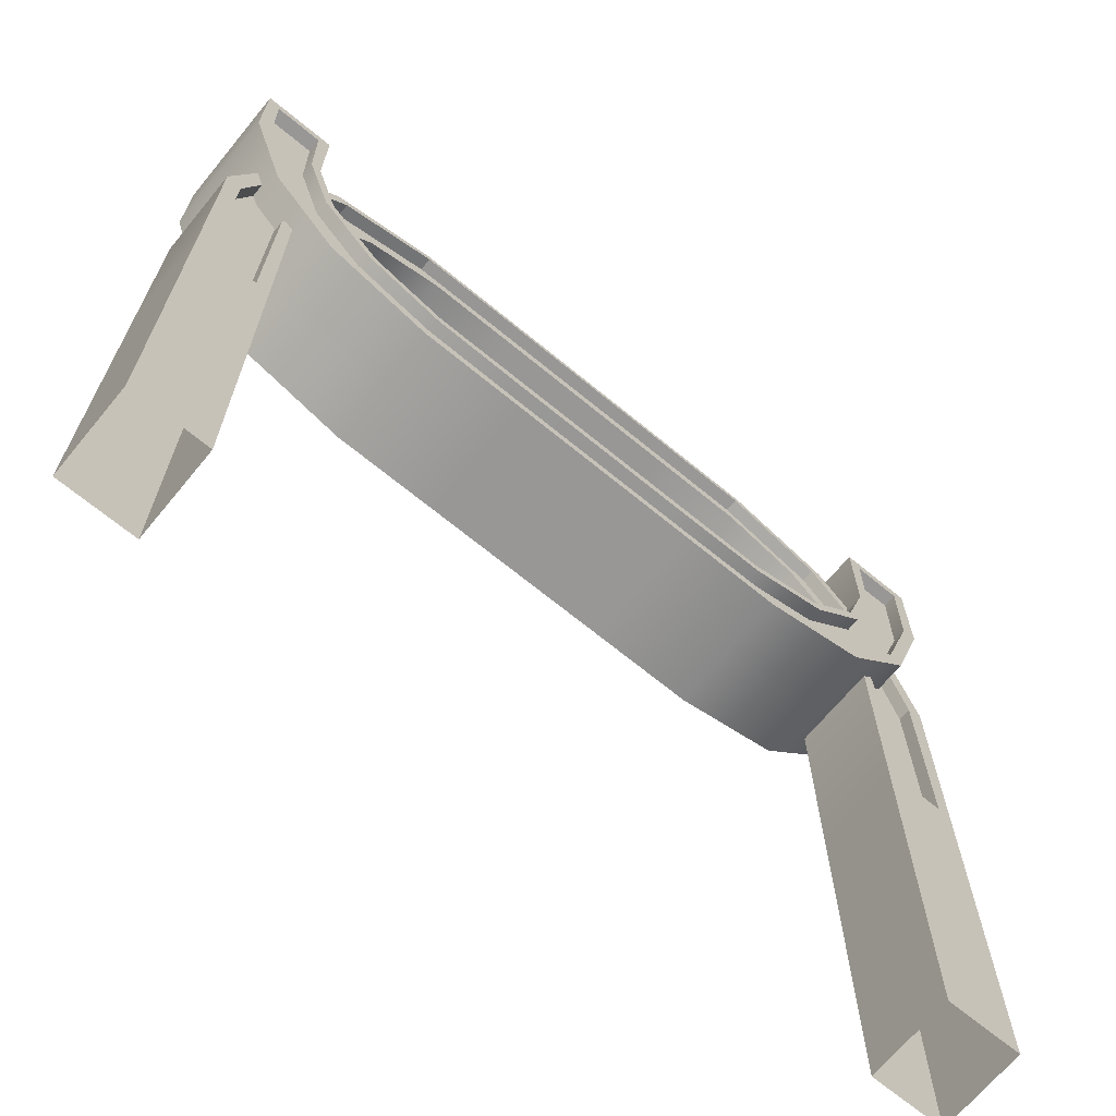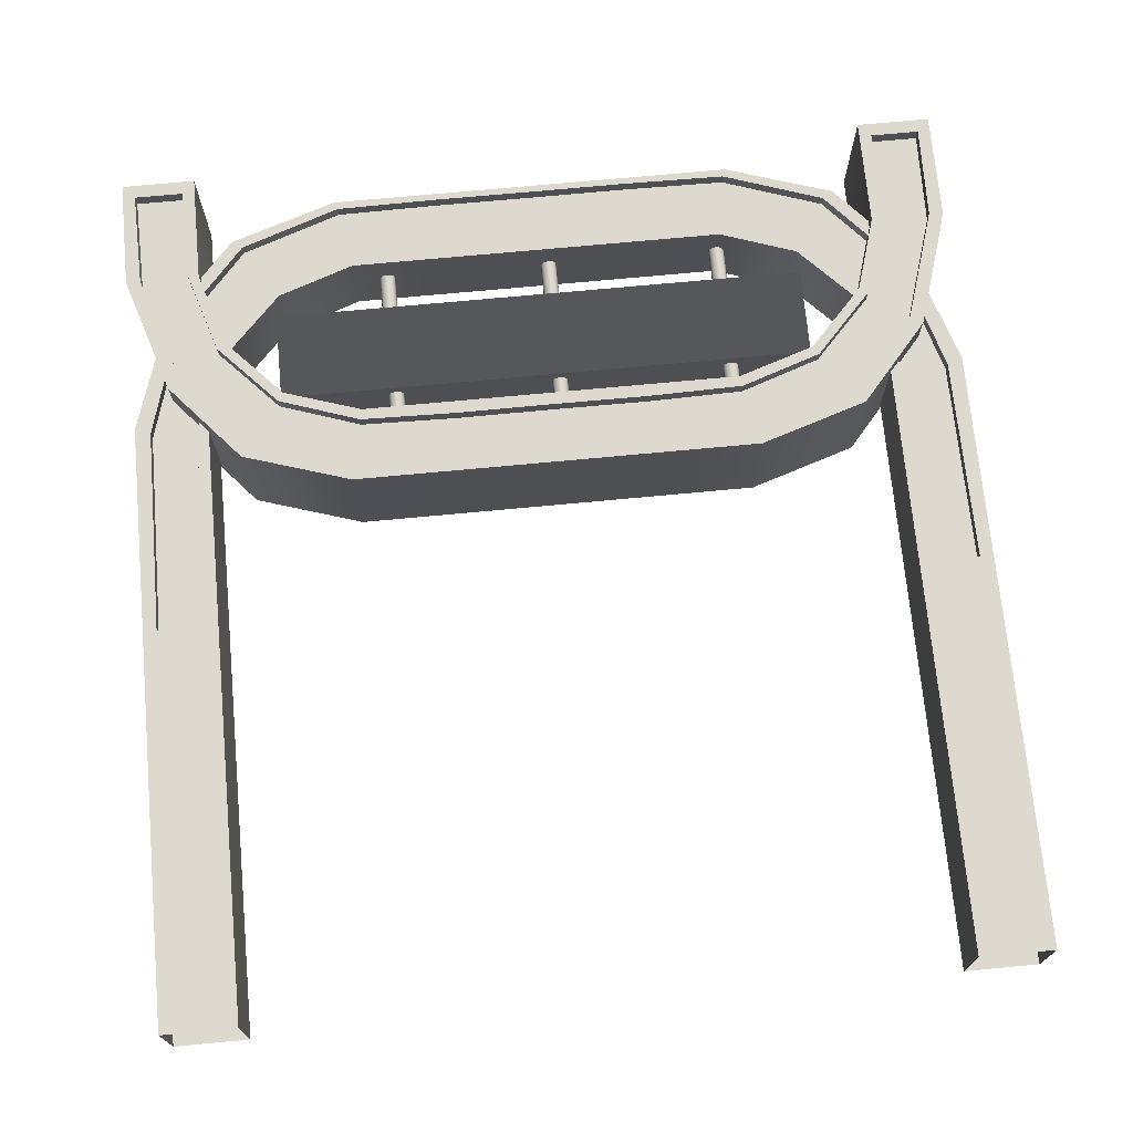
<metadata>
{"format":"obj","ext":"obj","renderer":"f3d","projection":"perspective","resolution":1024,"background":"white","views":[{"elev":-68.3,"azim":140.5,"up":"+Y"},{"elev":71.6,"azim":-5.4,"up":"+Z"}]}
</metadata>
<code>
g default
v 15.13 -5.467 39.5
v 12.66 -5.467 39.5
v 15.13 14.68 39.5
v 12.66 14.68 39.5
v 15.13 14.68 38.06
v 12.66 14.68 38.06
v 15.13 -5.467 38.06
v 12.66 -5.467 38.06
v 13.86 18.69 39.5
v 11.88 17.25 39.5
v 11.88 17.2 38.06
v 13.86 18.7 38.06
v 11.55 21.35 39.5
v 10.04 19.2 39.5
v 10.04 19.15 38.06
v 11.55 21.32 38.06
v 7.938 22.51 39.5
v 7.471 20.04 39.5
v 7.471 20.04 38.06
v 7.938 22.51 38.06
v 4.339 22.51 39.5
v 4.339 20.04 39.5
v 4.339 20.04 38.06
v 4.339 22.51 38.06
v 1.128 22.51 39.5
v 1.128 20.04 39.5
v 1.128 20.04 38.06
v 1.128 22.51 38.06
v 15.13 7.13 39.5
v 12.66 7.13 39.5
v 15.13 7.13 38.06
v 12.66 7.13 38.06
v 14.61 14.49 38.06
v 13.04 14.49 38.06
v 13.11 7.565 38.06
v 14.67 7.565 38.06
v 13.44 18.53 38.06
v 12.18 17.3 38.06
v 11.2 21.08 38.06
v 10.25 19.31 38.06
v 7.841 22.25 38.06
v 7.546 20.24 38.06
v 4.355 22.28 38.06
v 4.355 20.27 38.06
v 1.128 22.28 38.06
v 1.128 20.27 38.06
v 14.61 14.49 38.49
v 13.04 14.49 38.49
v 13.11 7.565 38.49
v 14.67 7.565 38.49
v 13.44 18.53 38.49
v 12.18 17.3 38.49
v 11.2 21.08 38.49
v 10.25 19.31 38.49
v 7.841 22.25 38.49
v 7.546 20.24 38.49
v 4.355 22.28 38.49
v 4.355 20.27 38.49
v 1.128 22.28 38.49
v 1.128 20.27 38.49
v 14.71 22.99 37.87
v 13.08 22.99 37.87
v 13.01 19.82 37.87
v 14.65 19.82 37.87
v 15.13 23.44 39.5
v 12.66 23.44 39.5
v 12.66 23.44 37.39
v 15.13 23.44 37.39
v 12.66 19.8 39.5
v 12.66 19.8 37.39
v 15.13 19.8 37.39
v 15.13 19.8 39.5
v 12.16 17.06 37.87
v 13.47 16.09 37.87
v 11.88 17.26 37.39
v 13.86 15.79 37.39
v 13.86 15.77 39.5
v 10.23 14.99 37.87
v 11.23 13.57 37.87
v 10.04 15.33 39.5
v 10.04 15.28 37.39
v 11.55 13.12 37.39
v 11.55 13.15 39.5
v 7.54 14.07 37.87
v 7.848 12.44 37.87
v 7.471 14.43 39.5
v 7.471 14.43 37.39
v 7.938 11.97 37.39
v 7.938 11.97 39.5
v 4.354 14.01 37.87
v 4.354 12.38 37.87
v 4.339 14.43 39.5
v 4.339 14.43 37.39
v 4.339 11.97 37.39
v 4.339 11.97 39.5
v 1.128 14.02 37.87
v 1.128 12.39 37.87
v 1.128 14.43 39.5
v 1.128 14.43 37.39
v 1.128 11.97 37.39
v 1.128 11.97 39.5
v 13.08 22.99 37.39
v 14.71 22.99 37.39
v 13.01 19.82 37.39
v 14.65 19.82 37.39
v 12.16 17.06 37.39
v 13.47 16.09 37.39
v 10.23 14.99 37.39
v 11.23 13.57 37.39
v 7.54 14.07 37.39
v 7.848 12.44 37.39
v 4.354 14.01 37.39
v 4.354 12.38 37.39
v 1.128 14.02 37.39
v 1.128 12.39 37.39
v -12.45 22.99 37.87
v -10.82 22.99 37.87
v -10.76 19.82 37.87
v -12.39 19.82 37.87
v -12.87 23.44 39.5
v -10.4 23.44 39.5
v -10.4 23.44 37.39
v -12.87 23.44 37.39
v -10.4 19.8 39.5
v -10.4 19.8 37.39
v -12.87 19.8 37.39
v -12.87 19.8 39.5
v -9.903 17.06 37.87
v -11.21 16.09 37.87
v -9.623 17.25 39.5
v -9.623 17.26 37.39
v -11.61 15.79 37.39
v -11.61 15.77 39.5
v -7.974 14.99 37.87
v -8.973 13.57 37.87
v -7.785 15.33 39.5
v -7.785 15.28 37.39
v -9.296 13.12 37.39
v -9.296 13.15 39.5
v -5.284 14.07 37.87
v -5.592 12.44 37.87
v -5.216 14.43 39.5
v -5.216 14.43 37.39
v -5.682 11.97 37.39
v -5.682 11.97 39.5
v -2.098 14.01 37.87
v -2.098 12.38 37.87
v -2.083 14.43 39.5
v -2.083 14.43 37.39
v -2.083 11.97 37.39
v -2.083 11.97 39.5
v -10.82 22.99 37.39
v -12.45 22.99 37.39
v -10.76 19.82 37.39
v -12.39 19.82 37.39
v -9.903 17.06 37.39
v -11.21 16.09 37.39
v -7.974 14.99 37.39
v -8.973 13.57 37.39
v -5.284 14.07 37.39
v -5.592 12.44 37.39
v -2.098 14.01 37.39
v -2.098 12.38 37.39
v -12.87 -5.467 39.5
v -10.4 -5.467 39.5
v -12.87 14.68 39.5
v -10.4 14.68 39.5
v -12.87 14.68 38.06
v -10.4 14.68 38.06
v -12.87 -5.467 38.06
v -10.4 -5.467 38.06
v -11.61 18.69 39.5
v -9.623 17.2 38.06
v -11.61 18.7 38.06
v -9.296 21.35 39.5
v -7.785 19.2 39.5
v -7.785 19.15 38.06
v -9.296 21.32 38.06
v -5.682 22.51 39.5
v -5.216 20.04 39.5
v -5.216 20.04 38.06
v -5.682 22.51 38.06
v -2.083 22.51 39.5
v -2.083 20.04 39.5
v -2.083 20.04 38.06
v -2.083 22.51 38.06
v -12.87 7.13 39.5
v -10.4 7.13 39.5
v -12.87 7.13 38.06
v -10.4 7.13 38.06
v -12.35 14.49 38.06
v -10.79 14.49 38.06
v -10.86 7.565 38.06
v -12.42 7.565 38.06
v -11.18 18.53 38.06
v -9.927 17.3 38.06
v -8.946 21.08 38.06
v -7.99 19.31 38.06
v -5.585 22.25 38.06
v -5.29 20.24 38.06
v -2.099 22.28 38.06
v -2.099 20.27 38.06
v -12.35 14.49 38.49
v -10.79 14.49 38.49
v -10.86 7.565 38.49
v -12.42 7.565 38.49
v -11.18 18.53 38.49
v -9.927 17.3 38.49
v -8.946 21.08 38.49
v -7.99 19.31 38.49
v -5.585 22.25 38.49
v -5.29 20.24 38.49
v -2.099 22.28 38.49
v -2.099 20.27 38.49
v -7.98 15.64 38.68
v 10.15 15.64 38.68
v 10.15 18.65 38.68
v -7.98 18.65 38.68
v 10.15 18.65 39.5
v -7.98 18.65 39.5
v -7.98 15.64 39.5
v 10.15 15.64 39.5
v 15.13 14.68 40.94
v 12.66 14.68 40.94
v 15.13 -5.467 40.94
v 12.66 -5.467 40.94
v 11.88 17.2 40.94
v 13.86 18.7 40.94
v 10.04 19.15 40.94
v 11.55 21.32 40.94
v 7.471 20.04 40.94
v 7.938 22.51 40.94
v 4.339 20.04 40.94
v 4.339 22.51 40.94
v 1.128 20.04 40.94
v 1.128 22.51 40.94
v 15.13 7.13 40.94
v 12.66 7.13 40.94
v 14.61 14.49 40.94
v 13.04 14.49 40.94
v 13.11 7.565 40.94
v 14.67 7.565 40.94
v 13.44 18.53 40.94
v 12.18 17.3 40.94
v 11.2 21.08 40.94
v 10.25 19.31 40.94
v 7.841 22.25 40.94
v 7.546 20.24 40.94
v 4.355 22.28 40.94
v 4.355 20.27 40.94
v 1.128 22.28 40.94
v 1.128 20.27 40.94
v 14.61 14.49 40.5
v 13.04 14.49 40.5
v 13.11 7.565 40.5
v 14.67 7.565 40.5
v 13.44 18.53 40.5
v 12.18 17.3 40.5
v 11.2 21.08 40.5
v 10.25 19.31 40.5
v 7.841 22.25 40.5
v 7.546 20.24 40.5
v 4.355 22.28 40.5
v 4.355 20.27 40.5
v 1.128 22.28 40.5
v 1.128 20.27 40.5
v 14.71 22.99 41.13
v 13.08 22.99 41.13
v 13.01 19.82 41.13
v 14.65 19.82 41.13
v 12.66 23.44 41.6
v 15.13 23.44 41.6
v 12.66 19.8 41.6
v 15.13 19.8 41.6
v 12.16 17.06 41.13
v 13.47 16.09 41.13
v 11.88 17.26 41.6
v 13.86 15.79 41.6
v 10.23 14.99 41.13
v 11.23 13.57 41.13
v 10.04 15.28 41.6
v 11.55 13.12 41.6
v 7.54 14.07 41.13
v 7.848 12.44 41.13
v 7.471 14.43 41.6
v 7.938 11.97 41.6
v 4.354 14.01 41.13
v 4.354 12.38 41.13
v 4.339 14.43 41.6
v 4.339 11.97 41.6
v 1.128 14.02 41.13
v 1.128 12.39 41.13
v 1.128 14.43 41.6
v 1.128 11.97 41.6
v 13.08 22.99 41.6
v 14.71 22.99 41.6
v 13.01 19.82 41.6
v 14.65 19.82 41.6
v 12.16 17.06 41.6
v 13.47 16.09 41.6
v 10.23 14.99 41.6
v 11.23 13.57 41.6
v 7.54 14.07 41.6
v 7.848 12.44 41.6
v 4.354 14.01 41.6
v 4.354 12.38 41.6
v 1.128 14.02 41.6
v 1.128 12.39 41.6
v -12.45 22.99 41.13
v -10.82 22.99 41.13
v -10.76 19.82 41.13
v -12.39 19.82 41.13
v -10.4 23.44 41.6
v -12.87 23.44 41.6
v -10.4 19.8 41.6
v -12.87 19.8 41.6
v -9.903 17.06 41.13
v -11.21 16.09 41.13
v -9.623 17.26 41.6
v -11.61 15.79 41.6
v -7.974 14.99 41.13
v -8.973 13.57 41.13
v -7.785 15.28 41.6
v -9.296 13.12 41.6
v -5.284 14.07 41.13
v -5.592 12.44 41.13
v -5.216 14.43 41.6
v -5.682 11.97 41.6
v -2.098 14.01 41.13
v -2.098 12.38 41.13
v -2.083 14.43 41.6
v -2.083 11.97 41.6
v -10.82 22.99 41.6
v -12.45 22.99 41.6
v -10.76 19.82 41.6
v -12.39 19.82 41.6
v -9.903 17.06 41.6
v -11.21 16.09 41.6
v -7.974 14.99 41.6
v -8.973 13.57 41.6
v -5.284 14.07 41.6
v -5.592 12.44 41.6
v -2.098 14.01 41.6
v -2.098 12.38 41.6
v -12.87 14.68 40.94
v -10.4 14.68 40.94
v -12.87 -5.467 40.94
v -10.4 -5.467 40.94
v -9.623 17.2 40.94
v -11.61 18.7 40.94
v -7.785 19.15 40.94
v -9.296 21.32 40.94
v -5.216 20.04 40.94
v -5.682 22.51 40.94
v -2.083 20.04 40.94
v -2.083 22.51 40.94
v -12.87 7.13 40.94
v -10.4 7.13 40.94
v -12.35 14.49 40.94
v -10.79 14.49 40.94
v -10.86 7.565 40.94
v -12.42 7.565 40.94
v -11.18 18.53 40.94
v -9.927 17.3 40.94
v -8.946 21.08 40.94
v -7.99 19.31 40.94
v -5.585 22.25 40.94
v -5.29 20.24 40.94
v -2.099 22.28 40.94
v -2.099 20.27 40.94
v -12.35 14.49 40.5
v -10.79 14.49 40.5
v -10.86 7.565 40.5
v -12.42 7.565 40.5
v -11.18 18.53 40.5
v -9.927 17.3 40.5
v -8.946 21.08 40.5
v -7.99 19.31 40.5
v -5.585 22.25 40.5
v -5.29 20.24 40.5
v -2.099 22.28 40.5
v -2.099 20.27 40.5
v -7.98 15.64 40.32
v 10.15 15.64 40.32
v 10.15 18.65 40.32
v -7.98 18.65 40.32
v -3.836 14.15 39.62
v -3.874 14.15 39.55
v -3.874 20.8 39.55
v -3.836 20.8 39.62
v -3.932 14.15 39.49
v -3.932 20.8 39.49
v -4.005 14.15 39.45
v -4.005 20.8 39.45
v -4.086 14.15 39.44
v -4.086 20.8 39.44
v -4.168 14.15 39.45
v -4.168 20.8 39.45
v -4.241 14.15 39.49
v -4.241 20.8 39.49
v -4.299 14.15 39.55
v -4.299 20.8 39.55
v -4.337 14.15 39.62
v -4.337 20.8 39.62
v -4.35 14.15 39.7
v -4.35 20.8 39.7
v -4.337 14.15 39.79
v -4.337 20.8 39.79
v -4.299 14.15 39.86
v -4.299 20.8 39.86
v -4.241 14.15 39.92
v -4.241 20.8 39.92
v -4.168 14.15 39.95
v -4.168 20.8 39.95
v -4.086 14.15 39.97
v -4.086 20.8 39.97
v -4.005 14.15 39.95
v -4.005 20.8 39.95
v -3.932 14.15 39.92
v -3.932 20.8 39.92
v -3.874 14.15 39.86
v -3.874 20.8 39.86
v -3.836 14.15 39.79
v -3.836 20.8 39.79
v -3.823 14.15 39.7
v -3.823 20.8 39.7
v 1.79 14.15 39.62
v 1.753 14.15 39.55
v 1.753 20.8 39.55
v 1.79 20.8 39.62
v 1.694 14.15 39.49
v 1.694 20.8 39.49
v 1.621 14.15 39.45
v 1.621 20.8 39.45
v 1.54 14.15 39.44
v 1.54 20.8 39.44
v 1.458 14.15 39.45
v 1.458 20.8 39.45
v 1.385 14.15 39.49
v 1.385 20.8 39.49
v 1.327 14.15 39.55
v 1.327 20.8 39.55
v 1.289 14.15 39.62
v 1.289 20.8 39.62
v 1.276 14.15 39.7
v 1.276 20.8 39.7
v 1.289 14.15 39.79
v 1.289 20.8 39.79
v 1.327 14.15 39.86
v 1.327 20.8 39.86
v 1.385 14.15 39.92
v 1.385 20.8 39.92
v 1.458 14.15 39.95
v 1.458 20.8 39.95
v 1.54 14.15 39.97
v 1.54 20.8 39.97
v 1.621 14.15 39.95
v 1.621 20.8 39.95
v 1.694 14.15 39.92
v 1.694 20.8 39.92
v 1.753 14.15 39.86
v 1.753 20.8 39.86
v 1.79 14.15 39.79
v 1.79 20.8 39.79
v 1.803 14.15 39.7
v 1.803 20.8 39.7
v 7.678 14.15 39.62
v 7.641 14.15 39.55
v 7.641 20.8 39.55
v 7.678 20.8 39.62
v 7.583 14.15 39.49
v 7.583 20.8 39.49
v 7.509 14.15 39.45
v 7.509 20.8 39.45
v 7.428 14.15 39.44
v 7.428 20.8 39.44
v 7.347 14.15 39.45
v 7.347 20.8 39.45
v 7.273 14.15 39.49
v 7.273 20.8 39.49
v 7.215 14.15 39.55
v 7.215 20.8 39.55
v 7.178 14.15 39.62
v 7.178 20.8 39.62
v 7.165 14.15 39.7
v 7.165 20.8 39.7
v 7.178 14.15 39.79
v 7.178 20.8 39.79
v 7.215 14.15 39.86
v 7.215 20.8 39.86
v 7.273 14.15 39.92
v 7.273 20.8 39.92
v 7.347 14.15 39.95
v 7.347 20.8 39.95
v 7.428 14.15 39.97
v 7.428 20.8 39.97
v 7.509 14.15 39.95
v 7.509 20.8 39.95
v 7.583 14.15 39.92
v 7.583 20.8 39.92
v 7.641 14.15 39.86
v 7.641 20.8 39.86
v 7.678 14.15 39.79
v 7.678 20.8 39.79
v 7.691 14.15 39.7
v 7.691 20.8 39.7
g __pCube21
f 47 50 49 48
f 2 30 32 8
f 7 31 29 1
f 4 10 11 6
f 48 52 51 47
f 5 12 9 3
f 10 14 15 11
f 52 54 53 51
f 12 16 13 9
f 14 18 19 15
f 54 56 55 53
f 16 20 17 13
f 18 22 23 19
f 56 58 57 55
f 20 24 21 17
f 22 26 27 23
f 58 60 59 57
f 24 28 25 21
f 31 7 8 32
f 30 4 6 32
f 31 5 3 29
f 6 34 35 32
f 32 35 36 31
f 31 36 33 5
f 5 33 37 12
f 11 38 34 6
f 12 37 39 16
f 15 40 38 11
f 16 39 41 20
f 19 42 40 15
f 20 41 43 24
f 23 44 42 19
f 24 43 45 28
f 27 46 44 23
f 34 48 49 35
f 35 49 50 36
f 36 50 47 33
f 33 47 51 37
f 38 52 48 34
f 37 51 53 39
f 40 54 52 38
f 39 53 55 41
f 42 56 54 40
f 41 55 57 43
f 44 58 56 42
f 43 57 59 45
f 46 60 58 44
f 61 64 63 62
f 65 68 67 66
f 67 70 69 66
f 65 72 71 68
f 64 74 73 63
f 70 75 10 69
f 72 77 76 71
f 74 79 78 73
f 75 81 80 10
f 77 83 82 76
f 79 85 84 78
f 81 87 86 80
f 83 89 88 82
f 85 91 90 84
f 87 93 92 86
f 89 95 94 88
f 91 97 96 90
f 93 99 98 92
f 95 101 100 94
f 68 103 102 67
f 67 102 104 70
f 71 105 103 68
f 70 104 106 75
f 76 107 105 71
f 75 106 108 81
f 82 109 107 76
f 81 108 110 87
f 88 111 109 82
f 87 110 112 93
f 94 113 111 88
f 93 112 114 99
f 100 115 113 94
f 103 61 62 102
f 102 62 63 104
f 105 64 61 103
f 104 63 73 106
f 107 74 64 105
f 106 73 78 108
f 109 79 74 107
f 108 78 84 110
f 111 85 79 109
f 110 84 90 112
f 113 91 85 111
f 112 90 96 114
f 115 97 91 113
f 116 117 118 119
f 120 121 122 123
f 122 121 124 125
f 120 123 126 127
f 119 118 128 129
f 125 124 130 131
f 127 126 132 133
f 129 128 134 135
f 131 130 136 137
f 133 132 138 139
f 135 134 140 141
f 137 136 142 143
f 139 138 144 145
f 141 140 146 147
f 143 142 148 149
f 145 144 150 151
f 147 146 96 97
f 149 148 98 99
f 151 150 100 101
f 123 122 152 153
f 122 125 154 152
f 126 123 153 155
f 125 131 156 154
f 132 126 155 157
f 131 137 158 156
f 138 132 157 159
f 137 143 160 158
f 144 138 159 161
f 143 149 162 160
f 150 144 161 163
f 149 99 114 162
f 100 150 163 115
f 153 152 117 116
f 152 154 118 117
f 155 153 116 119
f 154 156 128 118
f 157 155 119 129
f 156 158 134 128
f 159 157 129 135
f 158 160 140 134
f 161 159 135 141
f 160 162 146 140
f 163 161 141 147
f 162 114 96 146
f 115 163 147 97
f 203 204 205 206
f 165 171 190 188
f 170 164 187 189
f 167 169 173 130
f 204 203 207 208
f 168 166 172 174
f 130 173 177 176
f 208 207 209 210
f 174 172 175 178
f 176 177 181 180
f 210 209 211 212
f 178 175 179 182
f 180 181 185 184
f 212 211 213 214
f 182 179 183 186
f 184 185 27 26
f 214 213 59 60
f 186 183 25 28
f 189 190 171 170
f 188 190 169 167
f 189 187 166 168
f 169 190 193 192
f 190 189 194 193
f 189 168 191 194
f 168 174 195 191
f 173 169 192 196
f 174 178 197 195
f 177 173 196 198
f 178 182 199 197
f 181 177 198 200
f 182 186 201 199
f 185 181 200 202
f 186 28 45 201
f 27 185 202 46
f 192 193 205 204
f 193 194 206 205
f 194 191 203 206
f 191 195 207 203
f 196 192 204 208
f 195 197 209 207
f 198 196 208 210
f 197 199 211 209
f 200 198 210 212
f 199 201 213 211
f 202 200 212 214
f 201 45 59 213
f 46 202 214 60
f 215 218 217 216
f 218 220 219 217
f 221 215 216 222
f 216 217 219 222
f 221 220 218 215
f 253 254 255 256
f 2 226 238 30
f 225 1 29 237
f 4 224 227 10
f 254 253 257 258
f 223 3 9 228
f 10 227 229 14
f 258 257 259 260
f 228 9 13 230
f 14 229 231 18
f 260 259 261 262
f 230 13 17 232
f 18 231 233 22
f 262 261 263 264
f 232 17 21 234
f 22 233 235 26
f 264 263 265 266
f 234 21 25 236
f 237 238 226 225
f 30 238 224 4
f 237 29 3 223
f 224 238 241 240
f 238 237 242 241
f 237 223 239 242
f 223 228 243 239
f 227 224 240 244
f 228 230 245 243
f 229 227 244 246
f 230 232 247 245
f 231 229 246 248
f 232 234 249 247
f 233 231 248 250
f 234 236 251 249
f 235 233 250 252
f 240 241 255 254
f 241 242 256 255
f 242 239 253 256
f 239 243 257 253
f 244 240 254 258
f 243 245 259 257
f 246 244 258 260
f 245 247 261 259
f 248 246 260 262
f 247 249 263 261
f 250 248 262 264
f 249 251 265 263
f 252 250 264 266
f 267 268 269 270
f 65 66 271 272
f 271 66 69 273
f 65 272 274 72
f 270 269 275 276
f 273 69 10 277
f 72 274 278 77
f 276 275 279 280
f 277 10 80 281
f 77 278 282 83
f 280 279 283 284
f 281 80 86 285
f 83 282 286 89
f 284 283 287 288
f 285 86 92 289
f 89 286 290 95
f 288 287 291 292
f 289 92 98 293
f 95 290 294 101
f 272 271 295 296
f 271 273 297 295
f 274 272 296 298
f 273 277 299 297
f 278 274 298 300
f 277 281 301 299
f 282 278 300 302
f 281 285 303 301
f 286 282 302 304
f 285 289 305 303
f 290 286 304 306
f 289 293 307 305
f 294 290 306 308
f 296 295 268 267
f 295 297 269 268
f 298 296 267 270
f 297 299 275 269
f 300 298 270 276
f 299 301 279 275
f 302 300 276 280
f 301 303 283 279
f 304 302 280 284
f 303 305 287 283
f 306 304 284 288
f 305 307 291 287
f 308 306 288 292
f 309 312 311 310
f 120 314 313 121
f 313 315 124 121
f 120 127 316 314
f 312 318 317 311
f 315 319 130 124
f 127 133 320 316
f 318 322 321 317
f 319 323 136 130
f 133 139 324 320
f 322 326 325 321
f 323 327 142 136
f 139 145 328 324
f 326 330 329 325
f 327 331 148 142
f 145 151 332 328
f 330 292 291 329
f 331 293 98 148
f 151 101 294 332
f 314 334 333 313
f 313 333 335 315
f 316 336 334 314
f 315 335 337 319
f 320 338 336 316
f 319 337 339 323
f 324 340 338 320
f 323 339 341 327
f 328 342 340 324
f 327 341 343 331
f 332 344 342 328
f 331 343 307 293
f 294 308 344 332
f 334 309 310 333
f 333 310 311 335
f 336 312 309 334
f 335 311 317 337
f 338 318 312 336
f 337 317 321 339
f 340 322 318 338
f 339 321 325 341
f 342 326 322 340
f 341 325 329 343
f 344 330 326 342
f 343 329 291 307
f 308 292 330 344
f 371 374 373 372
f 165 188 358 348
f 347 357 187 164
f 167 130 349 346
f 372 376 375 371
f 345 350 172 166
f 130 176 351 349
f 376 378 377 375
f 350 352 175 172
f 176 180 353 351
f 378 380 379 377
f 352 354 179 175
f 180 184 355 353
f 380 382 381 379
f 354 356 183 179
f 184 26 235 355
f 382 266 265 381
f 356 236 25 183
f 357 347 348 358
f 188 167 346 358
f 357 345 166 187
f 346 360 361 358
f 358 361 362 357
f 357 362 359 345
f 345 359 363 350
f 349 364 360 346
f 350 363 365 352
f 351 366 364 349
f 352 365 367 354
f 353 368 366 351
f 354 367 369 356
f 355 370 368 353
f 356 369 251 236
f 235 252 370 355
f 360 372 373 361
f 361 373 374 362
f 362 374 371 359
f 359 371 375 363
f 364 376 372 360
f 363 375 377 365
f 366 378 376 364
f 365 377 379 367
f 368 380 378 366
f 367 379 381 369
f 370 382 380 368
f 369 381 265 251
f 252 266 382 370
f 383 384 385 386
f 386 385 219 220
f 221 222 384 383
f 384 222 219 385
f 221 383 386 220
f 387 388 389 390
f 388 391 392 389
f 391 393 394 392
f 393 395 396 394
f 395 397 398 396
f 397 399 400 398
f 399 401 402 400
f 401 403 404 402
f 403 405 406 404
f 405 407 408 406
f 407 409 410 408
f 409 411 412 410
f 411 413 414 412
f 413 415 416 414
f 415 417 418 416
f 417 419 420 418
f 419 421 422 420
f 421 423 424 422
f 423 425 426 424
f 425 387 390 426
f 427 428 429 430
f 428 431 432 429
f 431 433 434 432
f 433 435 436 434
f 435 437 438 436
f 437 439 440 438
f 439 441 442 440
f 441 443 444 442
f 443 445 446 444
f 445 447 448 446
f 447 449 450 448
f 449 451 452 450
f 451 453 454 452
f 453 455 456 454
f 455 457 458 456
f 457 459 460 458
f 459 461 462 460
f 461 463 464 462
f 463 465 466 464
f 465 427 430 466
f 467 468 469 470
f 468 471 472 469
f 471 473 474 472
f 473 475 476 474
f 475 477 478 476
f 477 479 480 478
f 479 481 482 480
f 481 483 484 482
f 483 485 486 484
f 485 487 488 486
f 487 489 490 488
f 489 491 492 490
f 491 493 494 492
f 493 495 496 494
f 495 497 498 496
f 497 499 500 498
f 499 501 502 500
f 501 503 504 502
f 503 505 506 504
f 505 467 470 506

</code>
